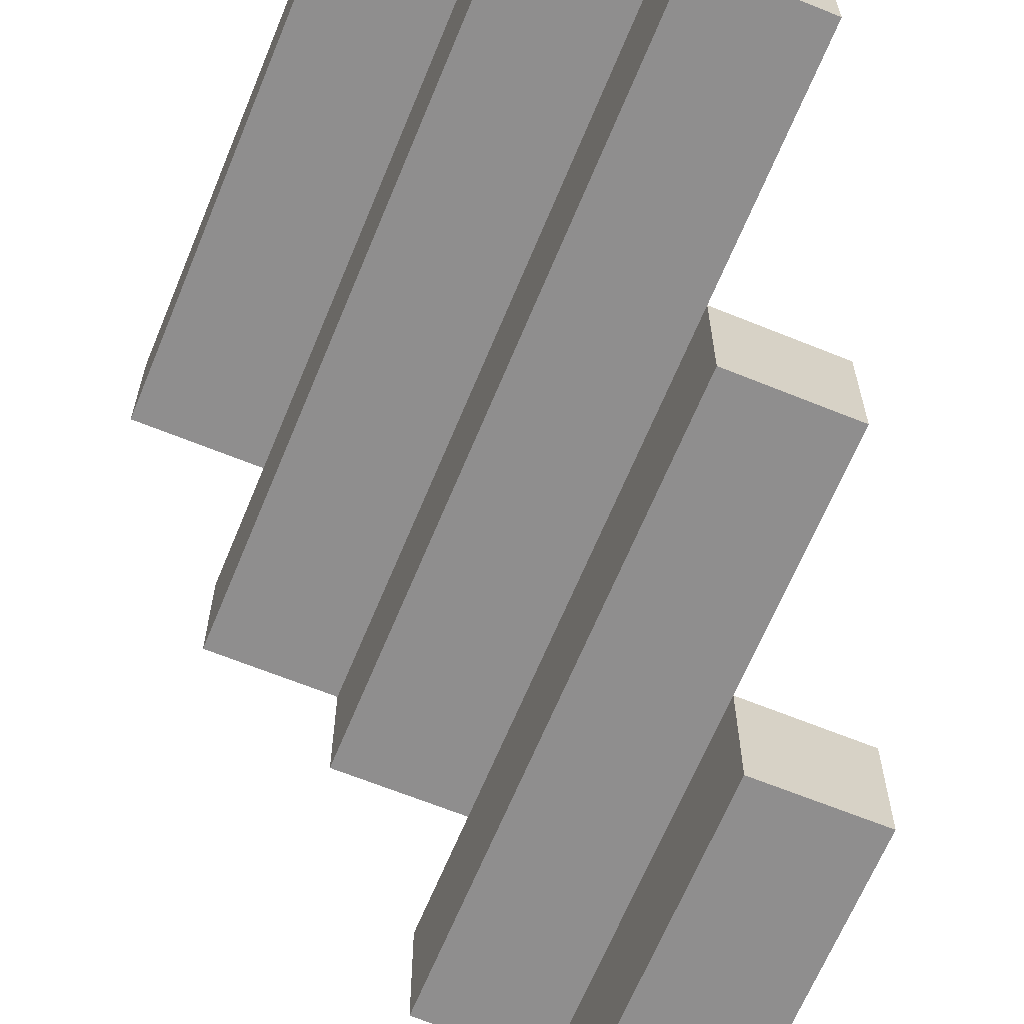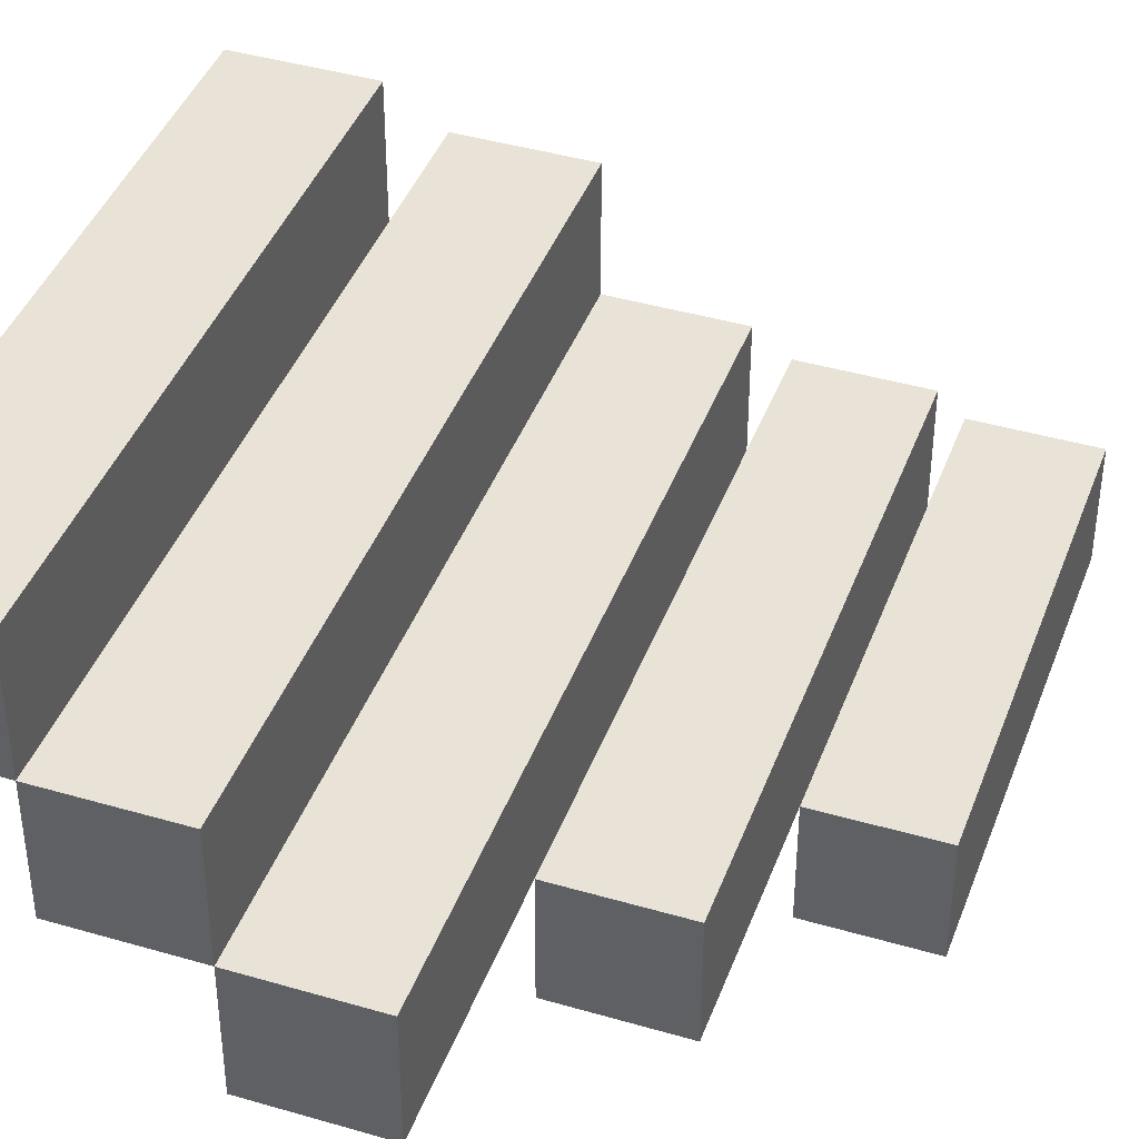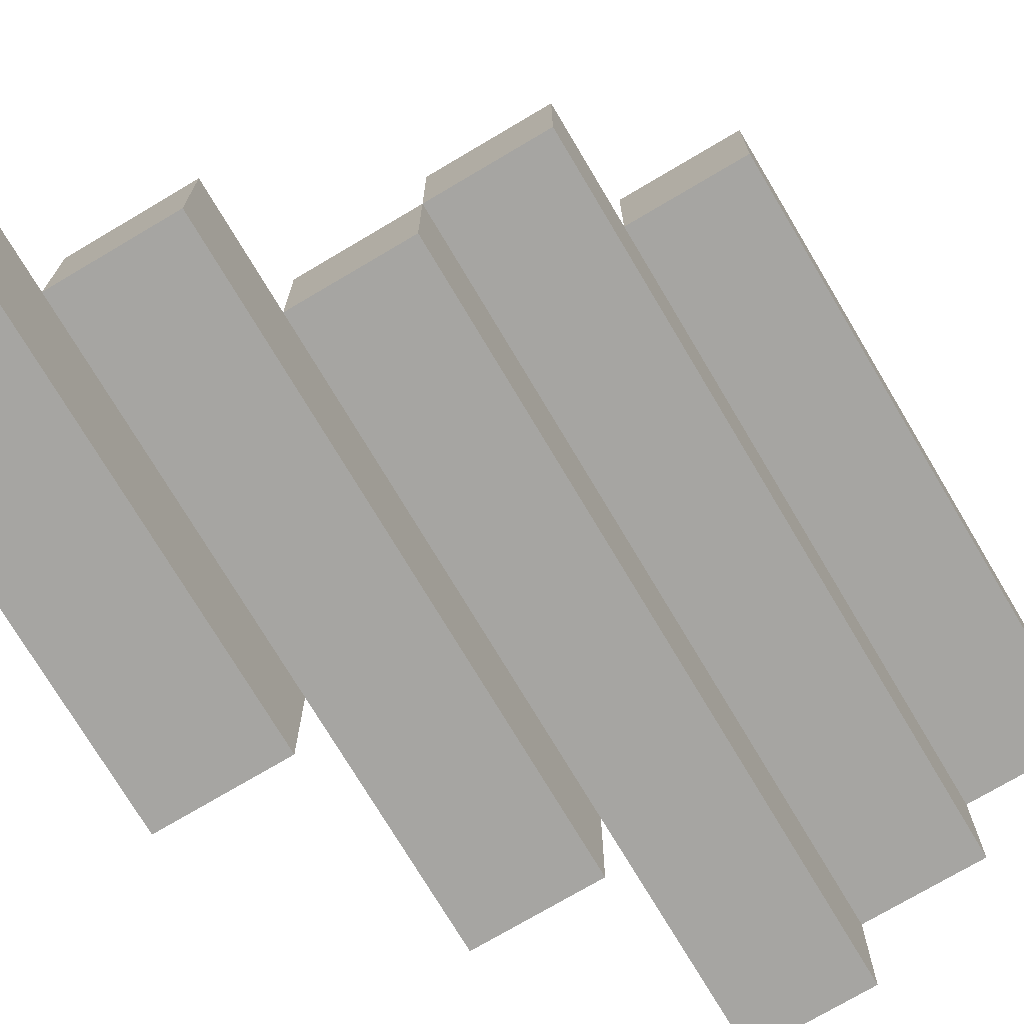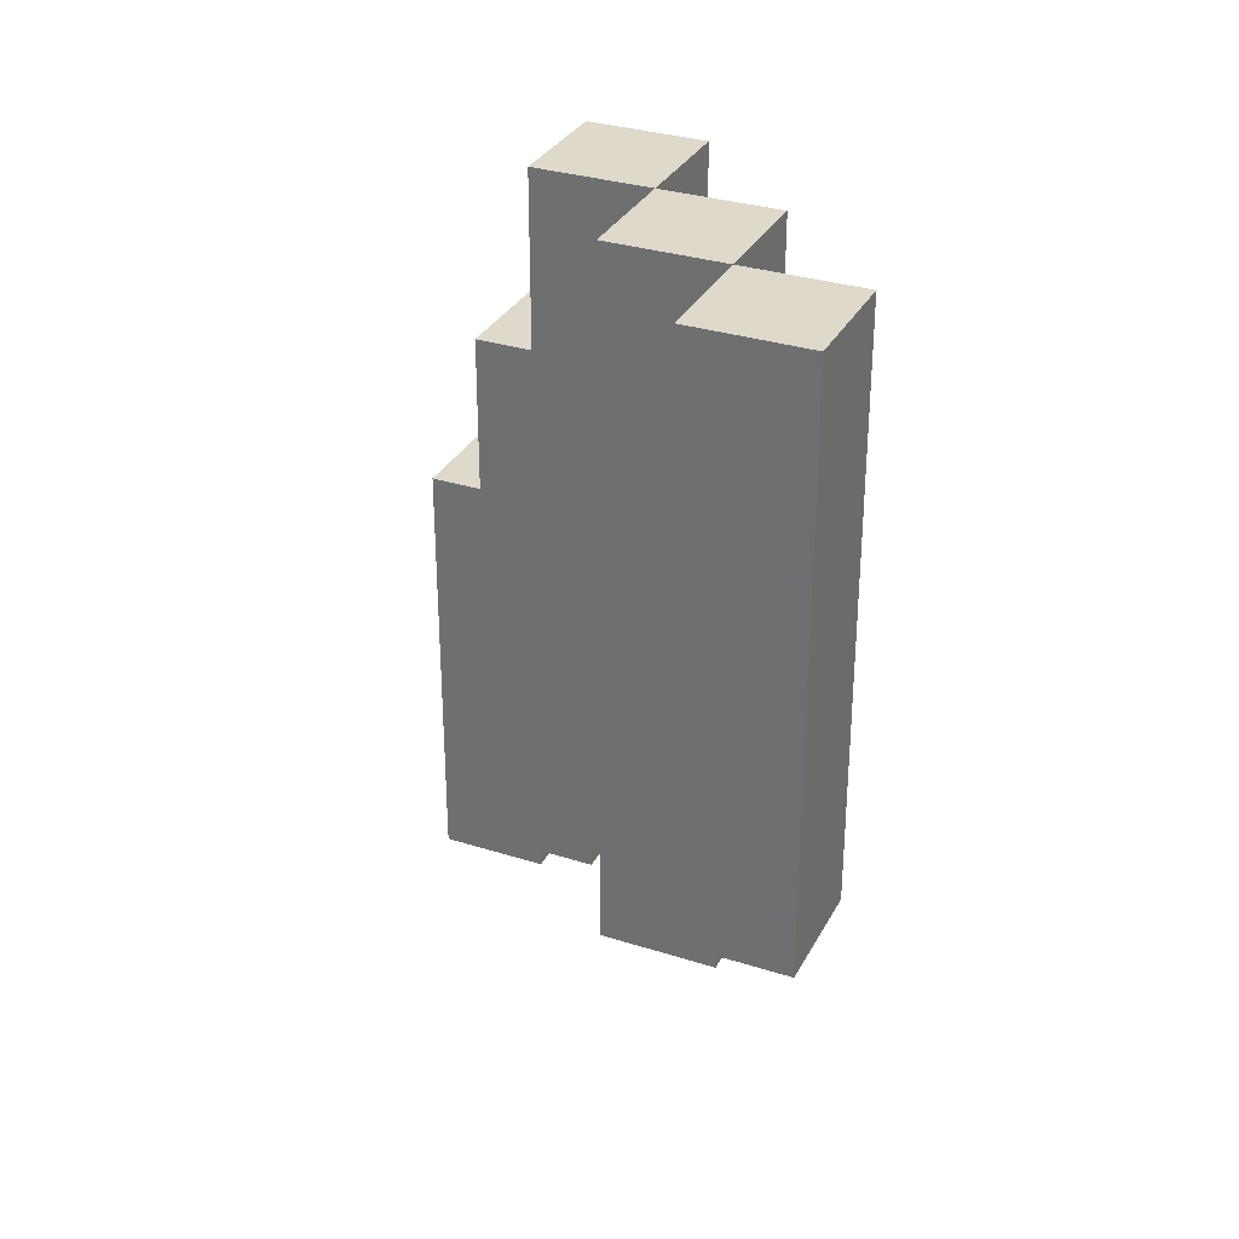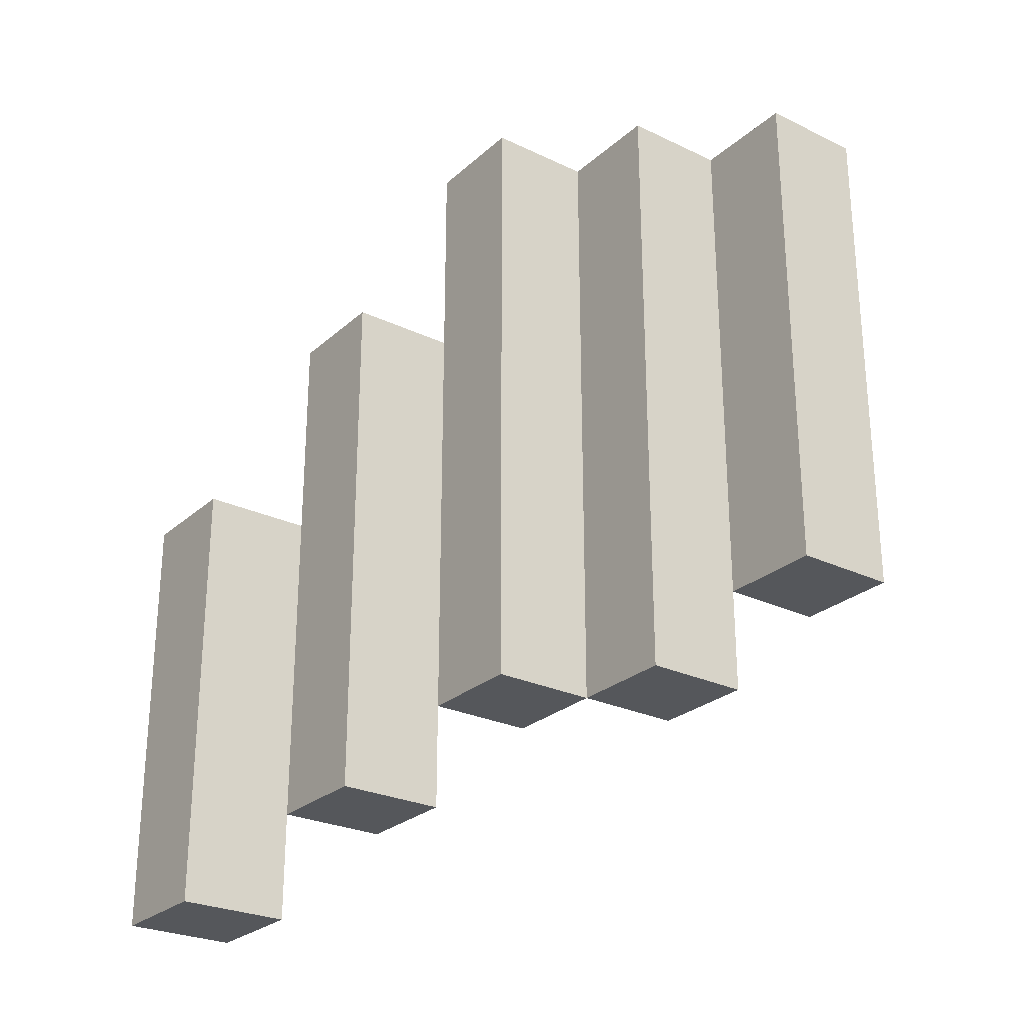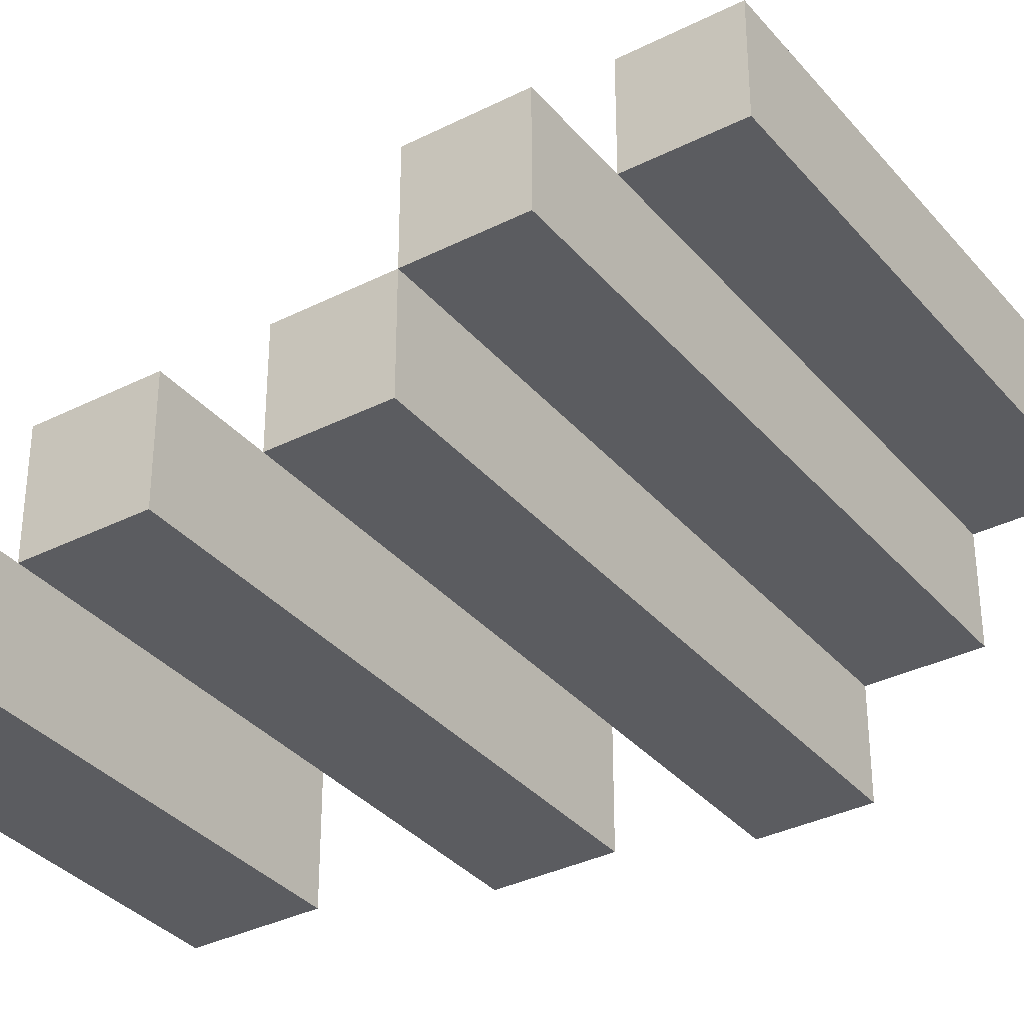
<metadata>
{"format":"obj","ext":"obj","renderer":"f3d","projection":"perspective","resolution":1024,"background":"white","views":[{"elev":-65.0,"azim":-22.3,"up":"+Y"},{"elev":41.6,"azim":19.5,"up":"+Y"},{"elev":-73.7,"azim":-149.3,"up":"+Y"},{"elev":31.8,"azim":-155.9,"up":"+Z"},{"elev":-26.6,"azim":143.4,"up":"+Z"},{"elev":-34.6,"azim":-145.9,"up":"+Y"}]}
</metadata>
<code>
o UVintruder_Fin_R
v -0.25 0.15 0.4
v -0.25 0.15 -0.1
v -0.25 0.25 0.4
v -0.25 0.25 -0.1
v -0.15 0.05 0.4
v -0.15 0.05 -0.2
v -0.15 0.15 0.4
v -0.15 0.15 -0.1
v -0.15 0.15 -0.2
v -0.05 -0.05 0.4
v -0.05 -0.05 -0.2
v -0.05 0.05 0.4
v -0.05 0.05 -0.2
v 0.05 -0.15 0.2
v 0.05 -0.15 -0.3
v 0.05 -0.05 0.2
v 0.05 -0.05 -0.2
v 0.05 -0.05 -0.3
v 0.15 -0.25 0
v 0.15 -0.25 -0.3
v 0.15 -0.25 -0.4
v 0.15 -0.15 0
v 0.15 -0.15 -0.3
v 0.15 -0.15 -0.4
v -0.15 0.15 0.4
v -0.15 0.15 -0.1
v -0.15 0.25 0.4
v -0.15 0.25 -0.1
v -0.05 0.05 0.4
v -0.05 0.05 -0.2
v -0.05 0.15 0.4
v -0.05 0.15 -0.2
v 0.05 -0.05 0.4
v 0.05 -0.05 0.2
v 0.05 -0.05 -0.2
v 0.05 0.05 0.4
v 0.05 0.05 -0.2
v 0.15 -0.15 0.2
v 0.15 -0.15 0
v 0.15 -0.15 -0.3
v 0.15 -0.05 0.2
v 0.15 -0.05 -0.3
v 0.25 -0.25 0
v 0.25 -0.25 -0.3
v 0.25 -0.25 -0.4
v 0.25 -0.15 0
v 0.25 -0.15 -0.3
v 0.25 -0.15 -0.4
v -0.25 0.15 0.4
v -0.25 0.25 0.4
v -0.15 0.05 0.4
v -0.15 0.15 0.4
v -0.15 0.25 0.4
v -0.05 -0.05 0.4
v -0.05 0.05 0.4
v -0.05 0.15 0.4
v 0.05 -0.05 0.4
v 0.05 0.05 0.4
v 0.05 -0.15 0.2
v 0.05 -0.05 0.2
v 0.15 -0.15 0.2
v 0.15 -0.05 0.2
v 0.15 -0.25 0
v 0.15 -0.15 0
v 0.25 -0.25 0
v 0.25 -0.15 0
v -0.25 0.15 -0.1
v -0.25 0.25 -0.1
v -0.15 0.15 -0.1
v -0.15 0.25 -0.1
v -0.15 0.05 -0.2
v -0.15 0.15 -0.2
v -0.05 -0.05 -0.2
v -0.05 0.05 -0.2
v -0.05 0.15 -0.2
v 0.05 -0.05 -0.2
v 0.05 0.05 -0.2
v 0.05 -0.15 -0.3
v 0.05 -0.05 -0.3
v 0.15 -0.15 -0.3
v 0.15 -0.05 -0.3
v 0.15 -0.25 -0.4
v 0.15 -0.15 -0.4
v 0.25 -0.25 -0.4
v 0.25 -0.15 -0.4
v 0.15 -0.25 0
v 0.25 -0.25 0
v 0.15 -0.25 -0.3
v 0.25 -0.25 -0.3
v 0.15 -0.25 -0.4
v 0.25 -0.25 -0.4
v 0.05 -0.15 0.2
v 0.15 -0.15 0.2
v 0.15 -0.15 0
v 0.05 -0.15 -0.3
v 0.15 -0.15 -0.3
v -0.05 -0.05 0.4
v 0.05 -0.05 0.4
v 0.05 -0.05 0.2
v -0.05 -0.05 -0.2
v 0.05 -0.05 -0.2
v -0.15 0.05 0.4
v -0.05 0.05 0.4
v -0.15 0.05 -0.2
v -0.05 0.05 -0.2
v -0.25 0.15 0.4
v -0.15 0.15 0.4
v -0.25 0.15 -0.1
v -0.15 0.15 -0.1
v 0.15 -0.15 0
v 0.25 -0.15 0
v 0.15 -0.15 -0.3
v 0.25 -0.15 -0.3
v 0.15 -0.15 -0.4
v 0.25 -0.15 -0.4
v 0.05 -0.05 0.2
v 0.15 -0.05 0.2
v 0.05 -0.05 -0.2
v 0.05 -0.05 -0.3
v 0.15 -0.05 -0.3
v -0.05 0.05 0.4
v 0.05 0.05 0.4
v -0.05 0.05 -0.2
v 0.05 0.05 -0.2
v -0.15 0.15 0.4
v -0.05 0.15 0.4
v -0.15 0.15 -0.1
v -0.15 0.15 -0.2
v -0.05 0.15 -0.2
v -0.25 0.25 0.4
v -0.15 0.25 0.4
v -0.25 0.25 -0.1
v -0.15 0.25 -0.1
f 3 2 1
f 4 2 3
f 7 6 5
f 8 6 7
f 9 6 8
f 12 11 10
f 13 11 12
f 16 15 14
f 17 15 16
f 18 15 17
f 22 20 19
f 23 21 20
f 23 20 22
f 24 21 23
f 25 26 27
f 27 26 28
f 29 30 31
f 31 30 32
f 33 34 36
f 34 35 36
f 36 35 37
f 38 39 41
f 39 40 41
f 41 40 42
f 43 44 46
f 44 45 47
f 46 44 47
f 47 45 48
f 52 50 49
f 53 50 52
f 55 52 51
f 56 52 55
f 57 55 54
f 58 55 57
f 61 60 59
f 62 60 61
f 65 64 63
f 66 64 65
f 67 68 69
f 69 68 70
f 71 72 74
f 74 72 75
f 73 74 76
f 76 74 77
f 78 79 80
f 80 79 81
f 82 83 84
f 84 83 85
f 88 87 86
f 89 87 88
f 90 89 88
f 91 89 90
f 94 93 92
f 95 94 92
f 96 94 95
f 99 98 97
f 100 99 97
f 101 99 100
f 104 103 102
f 105 103 104
f 108 107 106
f 109 107 108
f 110 111 112
f 112 111 113
f 112 113 114
f 114 113 115
f 116 117 118
f 118 117 119
f 119 117 120
f 121 122 123
f 123 122 124
f 125 126 127
f 127 126 128
f 128 126 129
f 130 131 132
f 132 131 133

</code>
